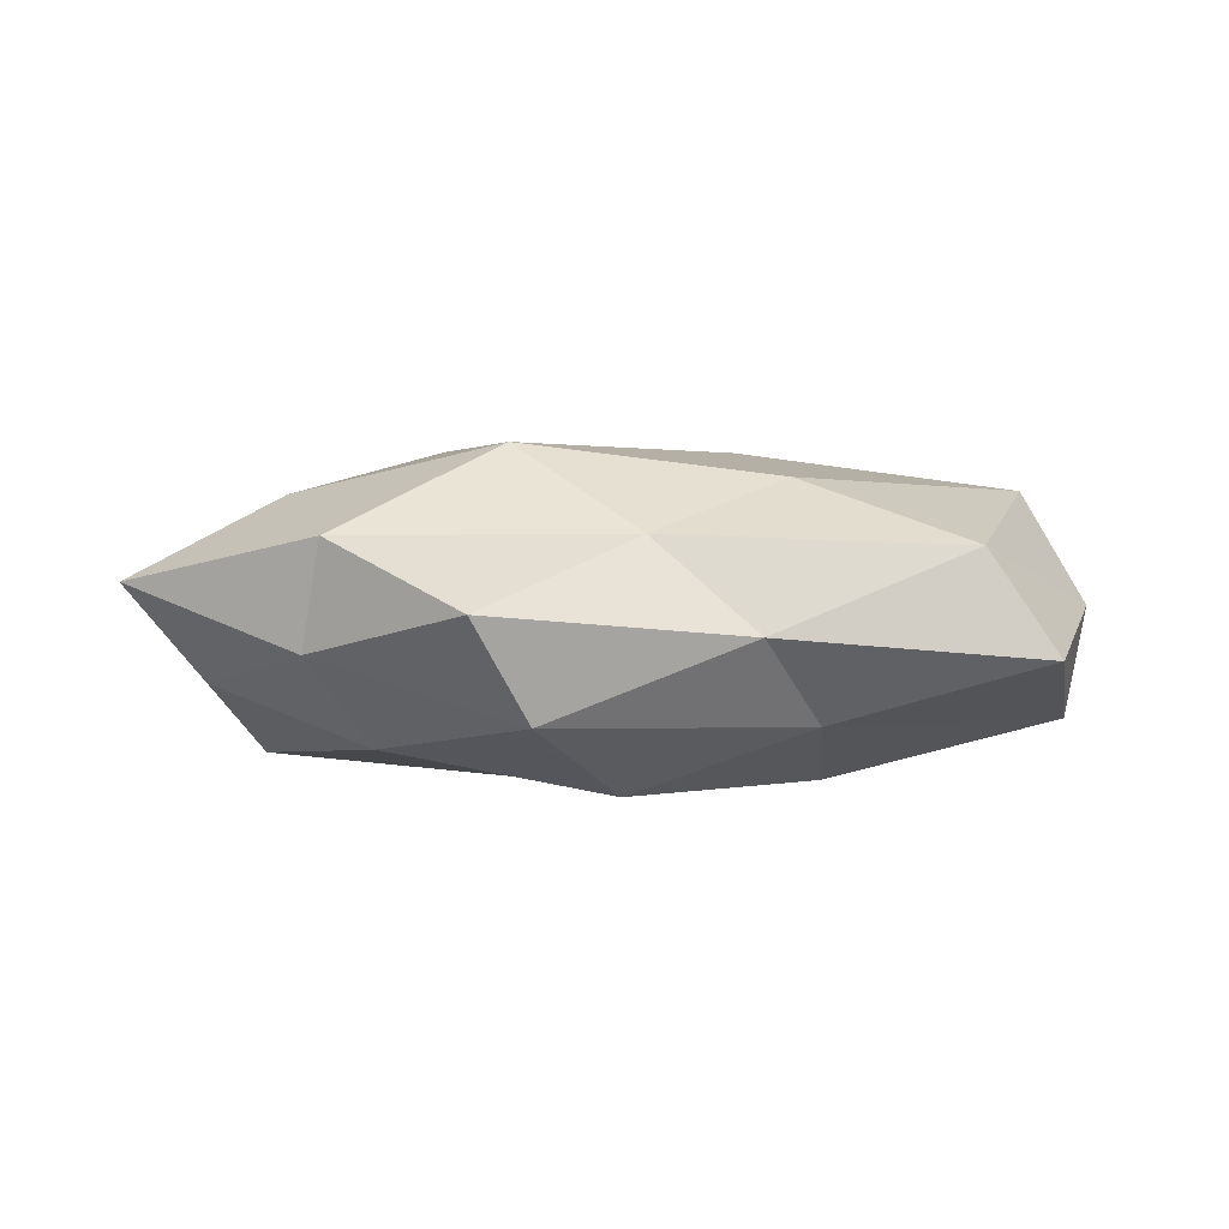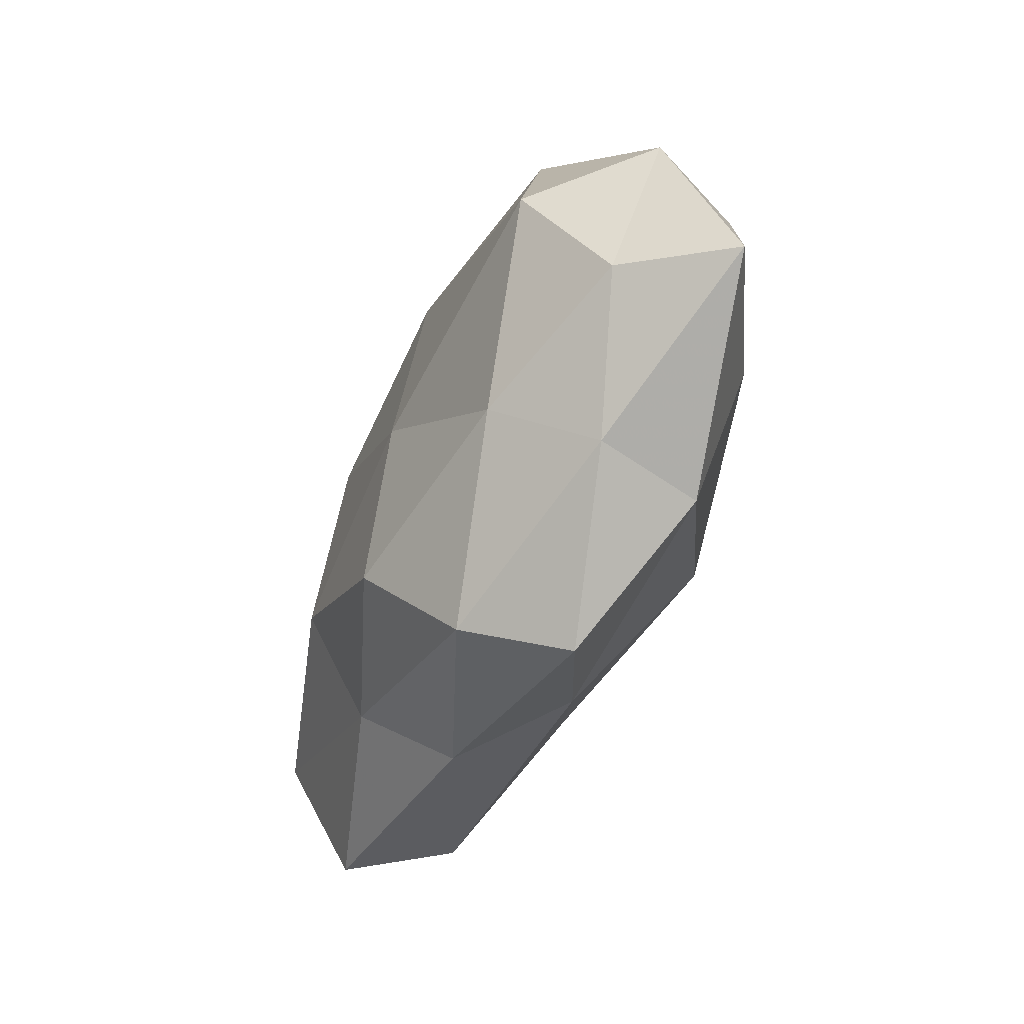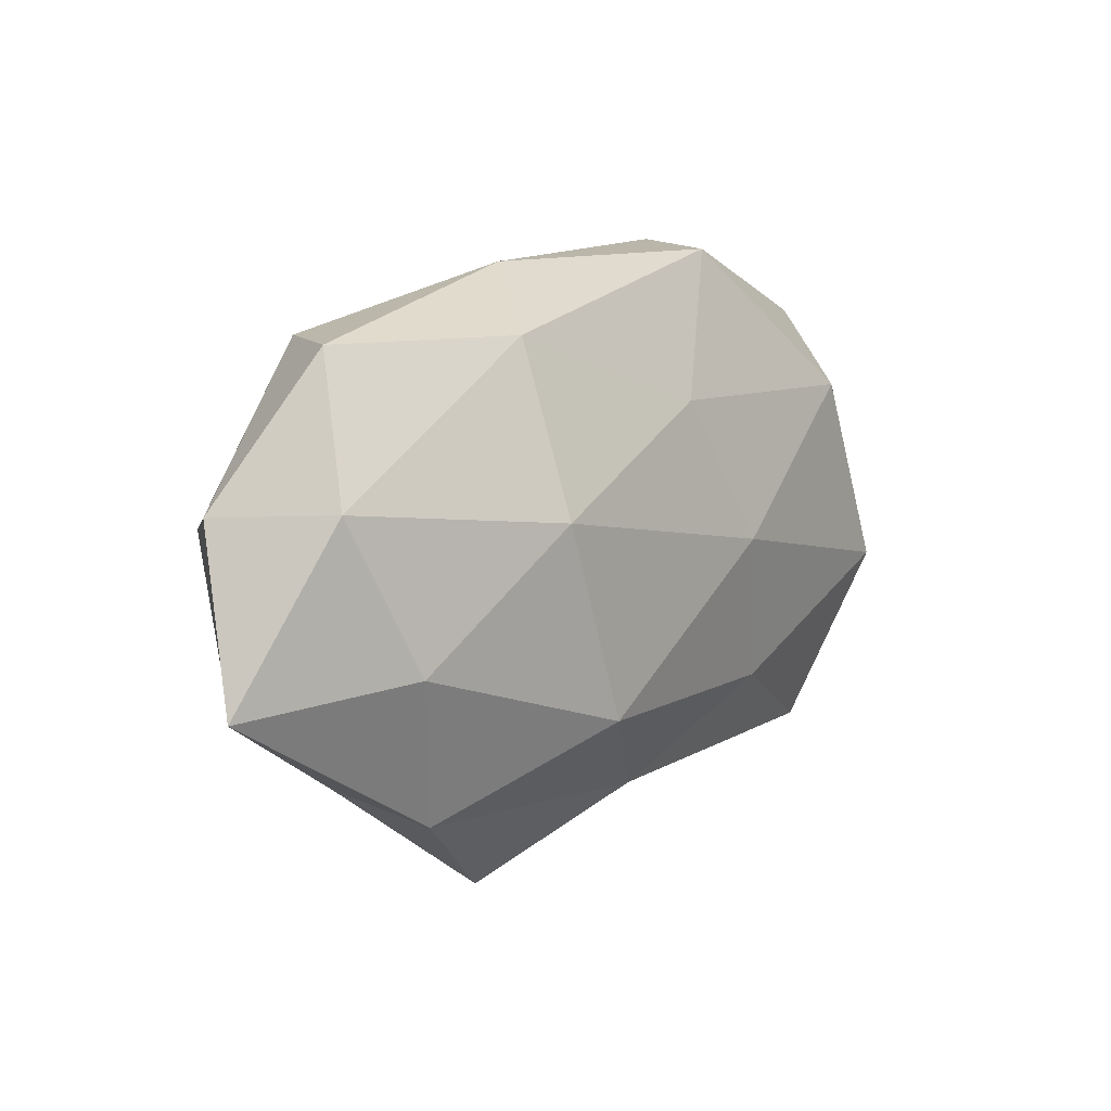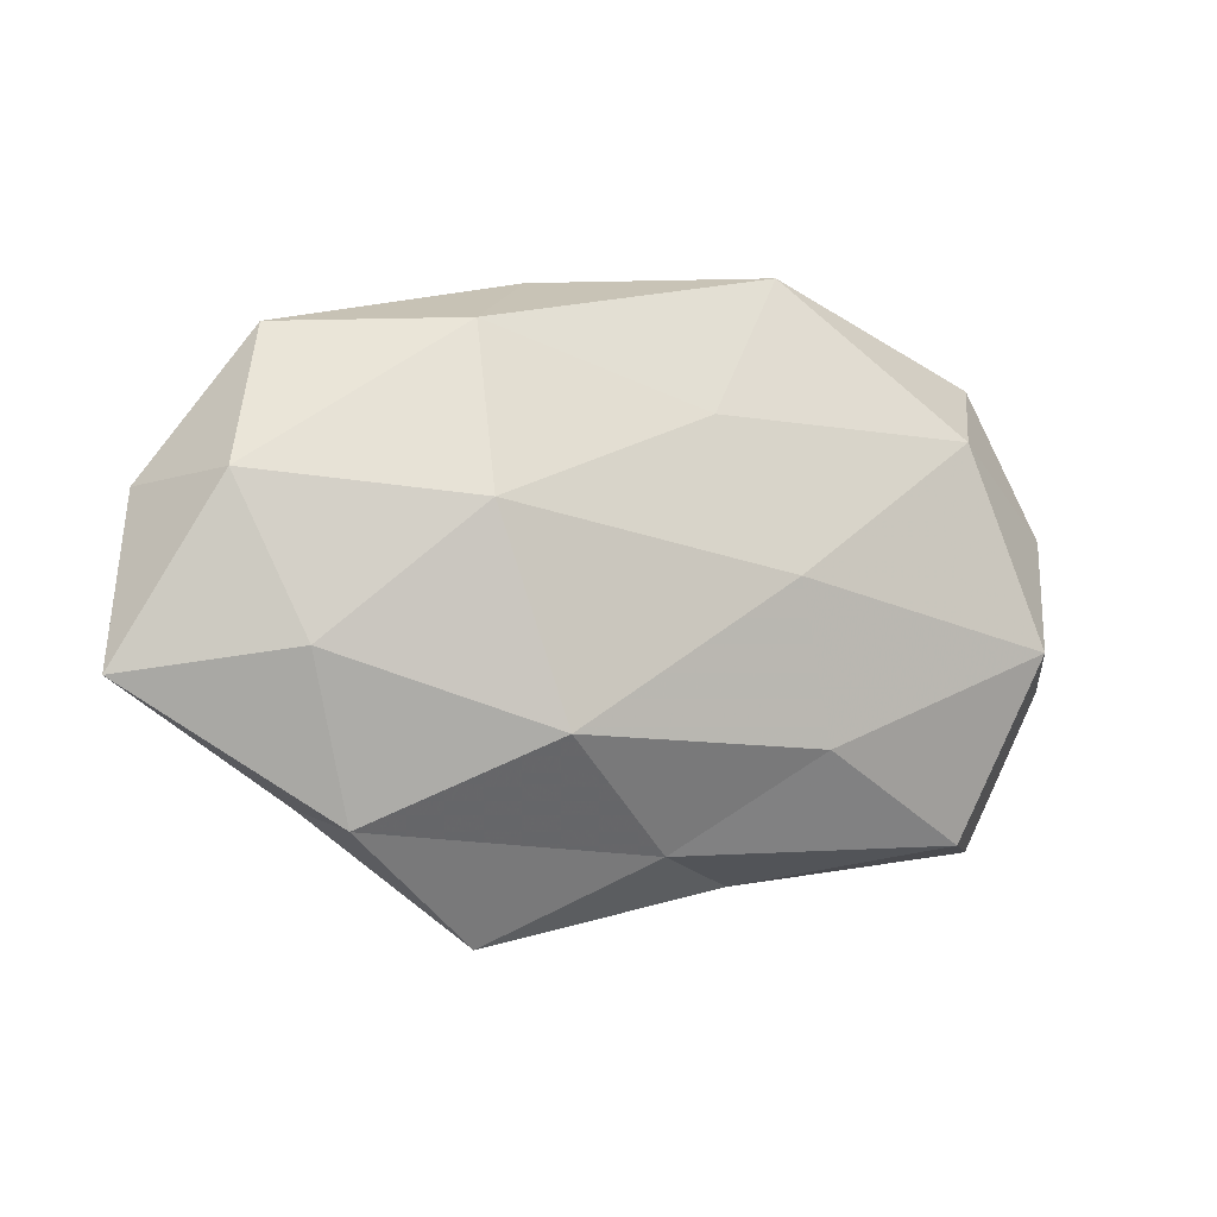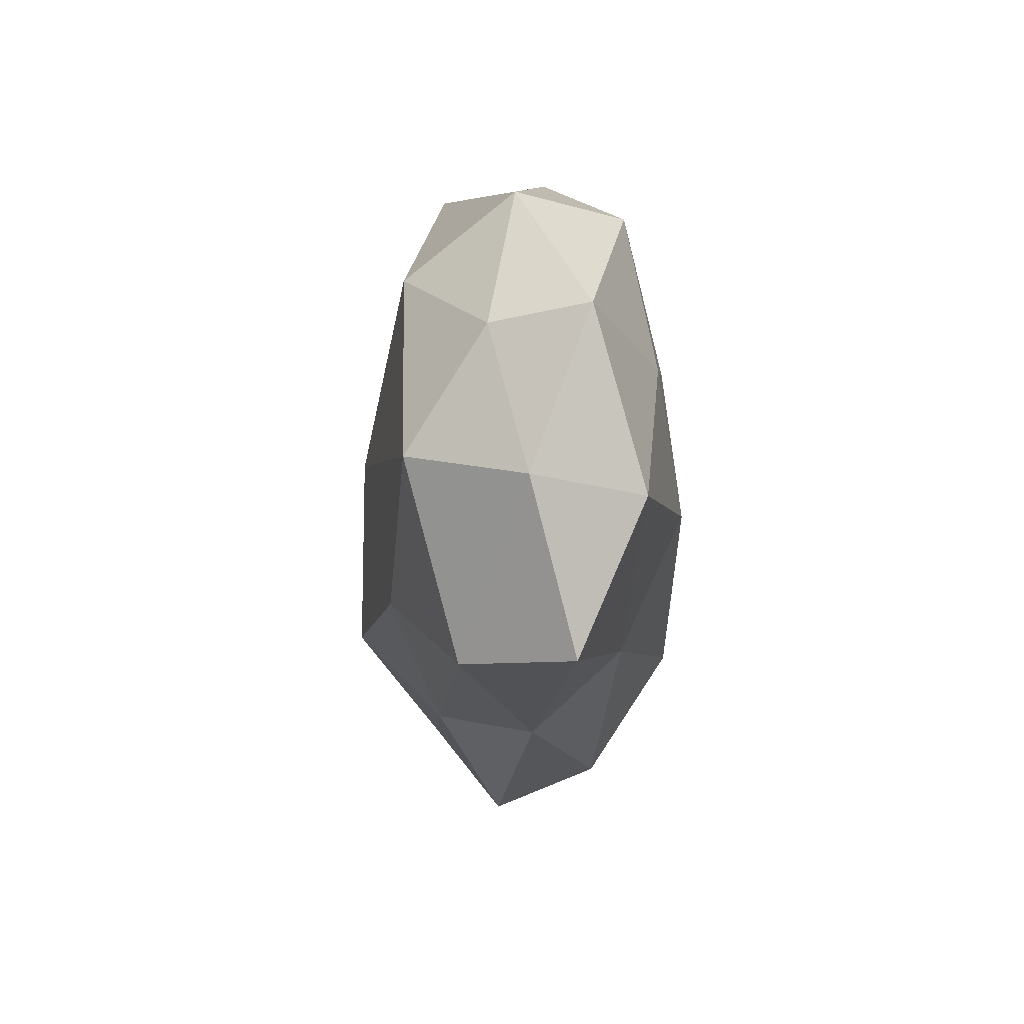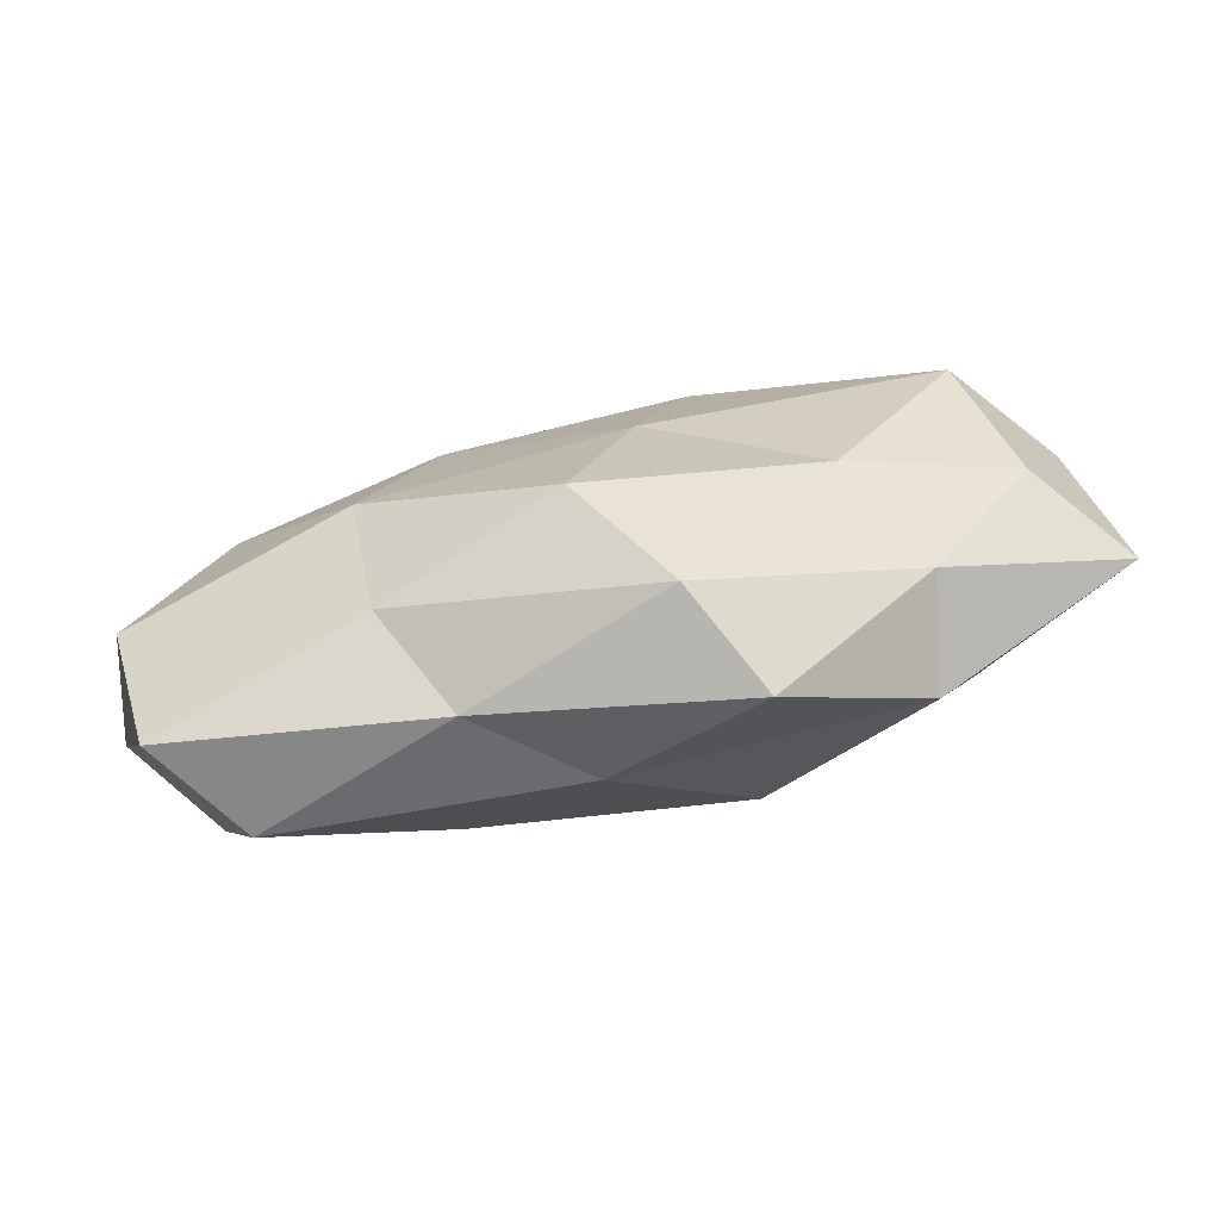
<metadata>
{"format":"obj","ext":"obj","renderer":"f3d","projection":"perspective","resolution":1024,"background":"white","views":[{"elev":1.5,"azim":-1.4,"up":"+Z"},{"elev":-45.6,"azim":-113.2,"up":"+Y"},{"elev":10.7,"azim":-49.8,"up":"+Y"},{"elev":-5.5,"azim":-22.5,"up":"+Y"},{"elev":-12.7,"azim":86.8,"up":"+Y"},{"elev":-73.2,"azim":-167.4,"up":"+Y"}]}
</metadata>
<code>
v 0.01214 -0.03004 -0.001288
v 0.0008092 -0.0269 0.008806
v 0.03282 0.01555 0.01369
v -0.01995 0.02478 0.01125
v -0.01033 -0.03185 -0.009943
v -0.001484 -0.01942 -0.01786
v 0.001524 0.02818 -0.01115
v 0.0344 -0.02578 0.007678
v -0.008329 -0.001711 -0.01787
v -0.03345 -0.02232 -0.003291
v -0.02673 -0.01498 -0.01335
v 0.04624 0.006724 0.005356
v 0.01766 0.03258 -0.002387
v 0.04557 -0.01058 -0.01053
v -0.05013 0.008527 -0.002924
v 0.0114 0.000425 0.01789
v -0.03218 0.02447 -0.009082
v -0.04491 -0.008252 -0.00687
v 0.03948 0.02329 0.002188
v 0.05034 0.007755 -0.004805
v -0.04348 0.009256 0.009195
v 0.0421 -0.02651 -0.003775
v 0.01866 -0.02181 -0.0106
v 0.01607 -0.01636 0.01473
v -0.03895 0.02461 0.002328
v 0.0417 -0.005935 0.01356
v -0.01638 -0.03599 0.001108
v -0.02052 0.006439 0.01822
v 0.04825 -0.009145 0.001359
v -0.05376 -0.0101 0.003899
v -0.04032 0.004686 -0.01527
v 0.02026 -0.006966 -0.01737
v 0.01274 0.01149 -0.01639
v -0.03136 -0.02451 0.008634
v 0.03499 0.00544 -0.01309
v -0.0138 0.01502 -0.01614
v -0.01083 0.03131 -4.215e-05
v -0.01289 -0.01544 0.01833
v 0.003543 0.01634 0.01491
v -0.03651 -0.007501 0.0131
v 0.03322 0.02283 -0.009893
v 0.01319 0.03199 0.00901
f 8 2 1
f 11 6 5
f 11 9 6
f 11 5 10
f 18 11 10
f 12 19 3
f 12 20 19
f 22 8 1
f 5 23 1
f 5 6 23
f 1 23 22
f 14 22 23
f 8 24 2
f 15 25 17
f 25 21 4
f 15 21 25
f 12 3 26
f 3 16 26
f 26 24 8
f 26 16 24
f 1 2 27
f 27 5 1
f 10 5 27
f 21 28 4
f 12 29 20
f 29 14 20
f 29 8 22
f 29 22 14
f 26 8 29
f 12 26 29
f 18 10 30
f 18 30 15
f 30 21 15
f 31 9 11
f 15 17 31
f 18 31 11
f 18 15 31
f 6 9 32
f 32 23 6
f 14 23 32
f 9 33 32
f 34 27 2
f 10 27 34
f 10 34 30
f 20 14 35
f 35 14 32
f 32 33 35
f 36 17 7
f 31 36 9
f 31 17 36
f 7 33 36
f 9 36 33
f 7 37 13
f 17 37 7
f 4 37 25
f 17 25 37
f 38 2 24
f 24 16 38
f 16 28 38
f 34 2 38
f 3 39 16
f 4 28 39
f 16 39 28
f 21 40 28
f 30 40 21
f 30 34 40
f 38 28 40
f 40 34 38
f 13 41 7
f 19 41 13
f 20 41 19
f 41 33 7
f 20 35 41
f 41 35 33
f 19 42 3
f 19 13 42
f 42 37 4
f 42 13 37
f 3 42 39
f 39 42 4

</code>
